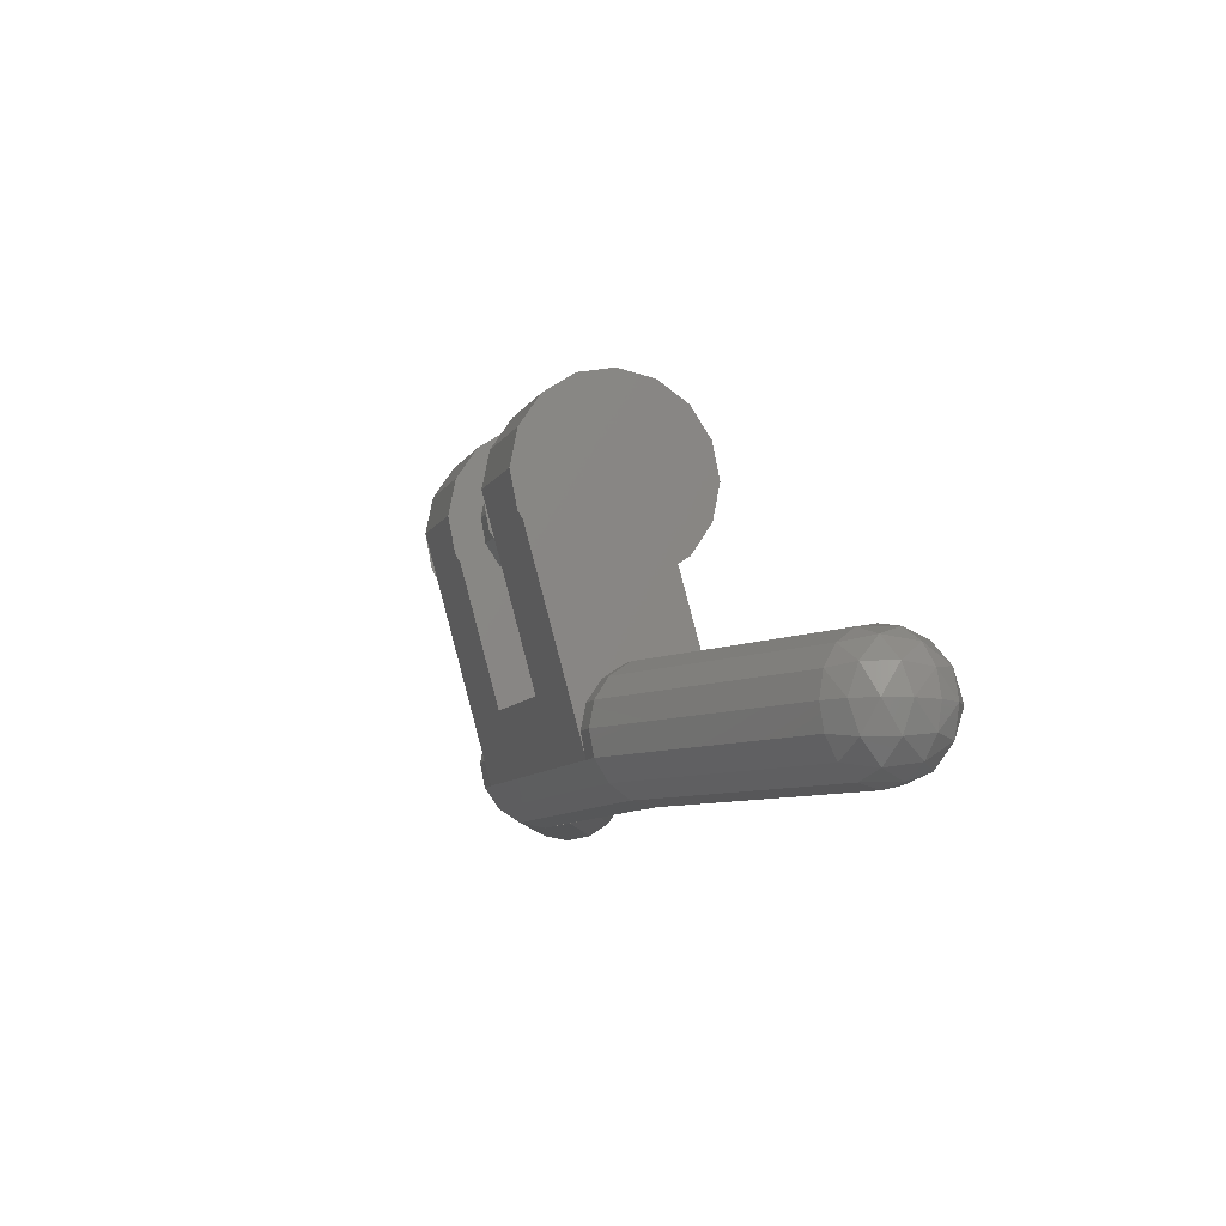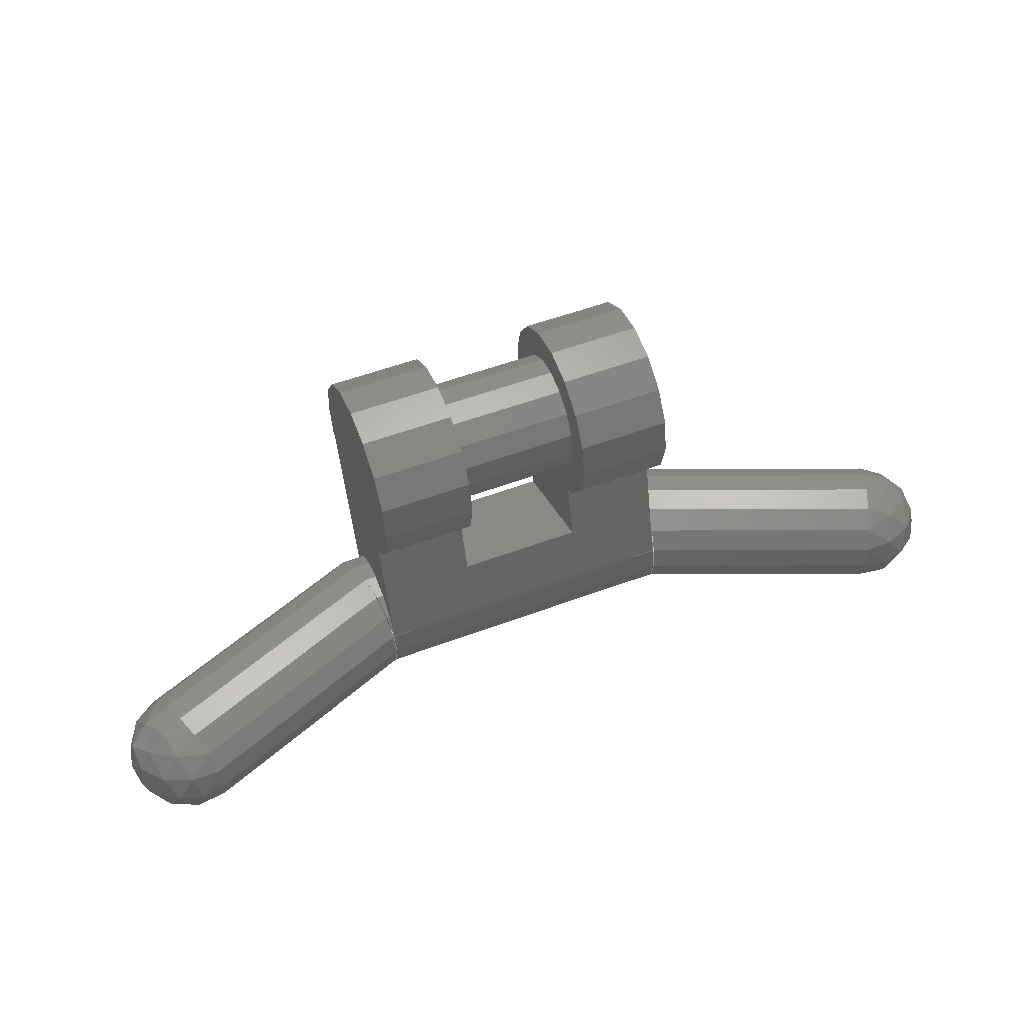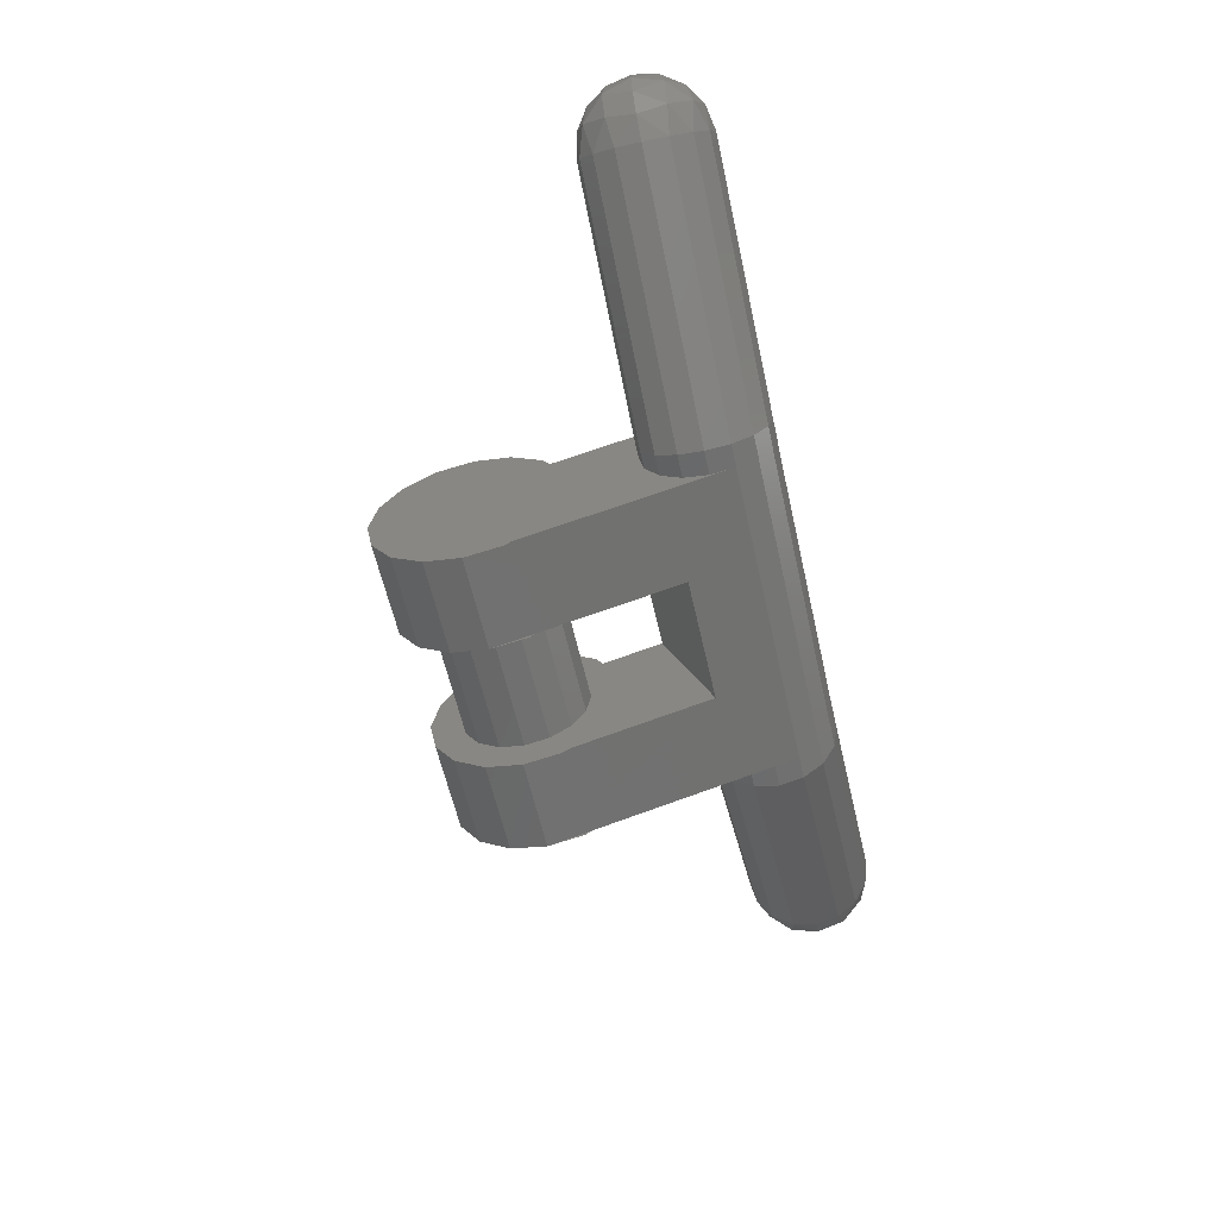
<metadata>
{"format":"stl","ext":"stl","renderer":"f3d","projection":"perspective","resolution":1024,"background":"white","views":[{"elev":-8.6,"azim":-107.7,"up":"+Y"},{"elev":53.9,"azim":-21.7,"up":"+Y"},{"elev":-60.0,"azim":-77.3,"up":"+Z"}]}
</metadata>
<code>
# stl→obj: 381 verts, 498 faces
v 0.4 0 0
v 0.4 0.24 0
v 0.4 0.2217 0.09184
v 0.4 0.1697 0.1697
v 0.4 0.09184 0.2217
v 0.4 -0 0.24
v 0.4 -0.09184 0.2217
v 0.4 -0.1697 0.1697
v 0.4 -0.2217 0.09184
v 0.4 -0.24 -0
v 0.4 -0.2217 -0.09184
v 0.4 -0.1697 -0.1697
v 0.4 -0.09184 -0.2217
v 0.4 0 -0.24
v 0.4 0.09184 -0.2217
v 0.4 0.1697 -0.1697
v 0.4 0.2217 -0.09184
v 0.16 0.24 0
v 0.16 0.2217 -0.09184
v 0.16 0 0
v 0.16 0.1697 -0.1697
v 0.16 0.09184 -0.2217
v 0.16 0 -0.24
v 0.16 -0.09184 -0.2217
v 0.16 -0.1697 -0.1697
v 0.16 -0.2217 -0.09184
v 0.16 -0.24 -0
v 0.16 -0.2217 0.09184
v 0.16 -0.1697 0.1697
v 0.16 -0.09184 0.2217
v 0.16 -0 0.24
v 0.16 0.09184 0.2217
v 0.16 0.1697 0.1697
v 0.16 0.2217 0.09184
v -0.16 0 0
v -0.16 0.24 0
v -0.16 0.2217 0.09184
v -0.16 0.1697 0.1697
v -0.16 0.09184 0.2217
v -0.16 -0 0.24
v -0.16 -0.09184 0.2217
v -0.16 -0.1697 0.1697
v -0.16 -0.2217 0.09184
v -0.16 -0.24 -0
v -0.16 -0.2217 -0.09184
v -0.16 -0.1697 -0.1697
v -0.16 -0.09184 -0.2217
v -0.16 0 -0.24
v -0.16 0.09184 -0.2217
v -0.16 0.1697 -0.1697
v -0.16 0.2217 -0.09184
v -0.4 0.24 0
v -0.4 0.2217 -0.09184
v -0.4 0 0
v -0.4 0.1697 -0.1697
v -0.4 0.09184 -0.2217
v -0.4 0 -0.24
v -0.4 -0.09184 -0.2217
v -0.4 -0.1697 -0.1697
v -0.4 -0.2217 -0.09184
v -0.4 -0.24 -0
v -0.4 -0.2217 0.09184
v -0.4 -0.1697 0.1697
v -0.4 -0.09184 0.2217
v -0.4 -0 0.24
v -0.4 0.09184 0.2217
v -0.4 0.1697 0.1697
v -0.4 0.2217 0.09184
v 1.155 -0.56 0.4313
v 1.189 -0.56 0.3788
v 1.177 -0.4988 0.3743
v 1.104 -0.56 0.4668
v 1.131 -0.4897 0.4314
v 1.145 -0.4469 0.3616
v 1.043 -0.56 0.48
v 1.059 -0.4897 0.4624
v 1.08 -0.4346 0.4112
v 1.097 -0.4122 0.3425
v 0.9812 -0.56 0.4688
v 0.9857 -0.4988 0.4575
v 0.9984 -0.4469 0.4252
v 1.017 -0.4122 0.3769
v 1.04 -0.4 0.32
v 1.063 -0.4122 0.2631
v 1.131 -0.4346 0.2805
v 1.082 -0.4469 0.2148
v 1.151 -0.4897 0.2292
v 1.094 -0.4988 0.1825
v 1.151 -0.56 0.205
v 1.099 -0.56 0.1712
v 1.182 -0.4897 0.3007
v 1.187 -0.56 0.2564
v 1.2 -0.56 0.3174
v 1.04 -0.72 0.32
v 1.097 -0.7078 0.3425
v 1.017 -0.7078 0.3769
v 1.08 -0.6854 0.4112
v 0.9984 -0.6731 0.4252
v 1.059 -0.6303 0.4624
v 0.9857 -0.6212 0.4575
v 1.145 -0.6731 0.3616
v 1.131 -0.6303 0.4314
v 1.177 -0.6212 0.3743
v 1.182 -0.6303 0.3007
v 1.151 -0.6303 0.2292
v 1.131 -0.6854 0.2805
v 1.094 -0.6212 0.1825
v 1.082 -0.6731 0.2148
v 1.063 -0.7078 0.2631
v -1.04 -0.4 0.32
v -1.097 -0.4122 0.3425
v -1.017 -0.4122 0.3769
v -1.08 -0.4346 0.4112
v -0.9984 -0.4469 0.4252
v -1.059 -0.4897 0.4624
v -0.9857 -0.4988 0.4575
v -1.043 -0.56 0.48
v -0.9812 -0.56 0.4688
v -1.145 -0.4469 0.3616
v -1.131 -0.4897 0.4314
v -1.104 -0.56 0.4668
v -1.177 -0.4988 0.3743
v -1.155 -0.56 0.4313
v -1.189 -0.56 0.3788
v -1.2 -0.56 0.3174
v -1.187 -0.56 0.2564
v -1.182 -0.4897 0.3007
v -1.151 -0.56 0.205
v -1.151 -0.4897 0.2292
v -1.131 -0.4346 0.2805
v -1.099 -0.56 0.1712
v -1.094 -0.4988 0.1825
v -1.082 -0.4469 0.2148
v -1.063 -0.4122 0.2631
v -1.177 -0.6212 0.3743
v -1.131 -0.6303 0.4314
v -1.145 -0.6731 0.3616
v -1.059 -0.6303 0.4624
v -1.08 -0.6854 0.4112
v -1.097 -0.7078 0.3425
v -0.9857 -0.6212 0.4575
v -0.9984 -0.6731 0.4252
v -1.017 -0.7078 0.3769
v -1.04 -0.72 0.32
v -1.063 -0.7078 0.2631
v -1.131 -0.6854 0.2805
v -1.082 -0.6731 0.2148
v -1.151 -0.6303 0.2292
v -1.094 -0.6212 0.1825
v -1.182 -0.6303 0.3007
v 0.4 -0.6208 -0.0672
v 0.4 -0.1868 0.1404
v 0.4 -0.4992 0.2272
v 0.16 -0.4608 -0.1116
v 0.16 -0.3392 0.1828
v 0.16 -0.1868 0.1404
v -0.16 -0.4608 -0.1116
v -0.16 -0.1868 0.1404
v -0.16 -0.3392 0.1828
v -0.4 -0.6208 -0.0672
v -0.4 -0.4992 0.2272
v -0.4 -0.1868 0.1404
v -0.16 -0.3388 0.1828
v 0.4 -0.168 0.168
v 0.16 -0.168 0.168
v -0.4 -0.168 0.168
v -0.16 -0.168 0.168
v 0.16 0 0.24
v 0.4 0 0.24
v 0.4 0.24 -0
v 0.16 0.24 -0
v 0.4 -0 -0.24
v 0.16 -0 -0.24
v -0.16 -0 -0.24
v -0.4 -0 -0.24
v -0.4 0.24 -0
v -0.16 0.24 -0
v -0.4 0 0.24
v -0.16 0 0.24
v 0.16 0 0.16
v -0.16 0 0.16
v -0.16 -0.06123 0.1478
v 0.16 -0.06123 0.1478
v -0.16 -0.1131 0.1131
v 0.16 -0.1131 0.1131
v -0.16 -0.1478 0.06123
v 0.16 -0.1478 0.06123
v -0.16 -0.16 0
v 0.16 -0.16 0
v -0.16 -0.1478 -0.06123
v 0.16 -0.1478 -0.06123
v -0.16 -0.1131 -0.1131
v 0.16 -0.1131 -0.1131
v -0.16 -0.06123 -0.1478
v 0.16 -0.06123 -0.1478
v -0.16 -0 -0.16
v 0.16 -0 -0.16
v -0.16 0.06123 -0.1478
v 0.16 0.06123 -0.1478
v -0.16 0.1131 -0.1131
v 0.16 0.1131 -0.1131
v -0.16 0.1478 -0.06123
v 0.16 0.1478 -0.06123
v -0.16 0.16 -0
v 0.16 0.16 -0
v -0.16 0.1478 0.06123
v 0.16 0.1478 0.06123
v -0.16 0.1131 0.1131
v 0.16 0.1131 0.1131
v -0.16 0.06123 0.1478
v 0.16 0.06123 0.1478
v 0.668 -0.4 0.1736
v 0.6455 -0.4122 0.2305
v 0.6264 -0.4469 0.2788
v 0.6137 -0.4988 0.3111
v 0.6092 -0.56 0.3224
v 0.6137 -0.6212 0.3111
v 0.6264 -0.6731 0.2788
v 0.6455 -0.7078 0.2305
v 0.668 -0.72 0.1736
v 0.6905 -0.7078 0.1167
v 0.7096 -0.6731 0.06838
v 0.7223 -0.6212 0.03613
v 0.7268 -0.56 0.0248
v 0.7223 -0.4988 0.03613
v 0.7096 -0.4469 0.06838
v 0.6905 -0.4122 0.1167
v -0.668 -0.4 0.1736
v -0.6905 -0.4122 0.1167
v -0.7096 -0.4469 0.06838
v -0.7223 -0.4988 0.03613
v -0.7268 -0.56 0.0248
v -0.7223 -0.6212 0.03613
v -0.7096 -0.6731 0.06838
v -0.6905 -0.7078 0.1167
v -0.668 -0.72 0.1736
v -0.6455 -0.7078 0.2305
v -0.6264 -0.6731 0.2788
v -0.6137 -0.6212 0.3111
v -0.6092 -0.56 0.3224
v -0.6137 -0.4988 0.3111
v -0.6264 -0.4469 0.2788
v -0.6455 -0.4122 0.2305
v 0.4304 -0.4 0.08
v 0.8024 -0.4 0.2264
v 0.8133 -0.4122 0.1652
v 0.4413 -0.4122 0.01877
v 0.8225 -0.4469 0.1133
v 0.4505 -0.4469 -0.03314
v 0.8286 -0.4988 0.07858
v 0.4566 -0.4988 -0.06782
v 0.8308 -0.56 0.0664
v 0.4588 -0.56 -0.08
v 0.8286 -0.6212 0.07858
v 0.4566 -0.6212 -0.06782
v 0.8225 -0.6731 0.1133
v 0.4505 -0.6731 -0.03314
v 0.8133 -0.7078 0.1652
v 0.4413 -0.7078 0.01877
v 0.8024 -0.72 0.2264
v 0.4304 -0.72 0.08
v 0.7915 -0.7078 0.2876
v 0.4195 -0.7078 0.1412
v 0.7823 -0.6731 0.3395
v 0.4103 -0.6731 0.1931
v 0.7762 -0.6212 0.3742
v 0.4042 -0.6212 0.2278
v 0.774 -0.56 0.3864
v 0.402 -0.56 0.24
v 0.7762 -0.4988 0.3742
v 0.4042 -0.4988 0.2278
v 0.7823 -0.4469 0.3395
v 0.4103 -0.4469 0.1931
v 0.7915 -0.4122 0.2876
v 0.4195 -0.4122 0.1412
v -0.4304 -0.4 0.08
v -0.8024 -0.4 0.2264
v -0.7915 -0.4122 0.2876
v -0.4195 -0.4122 0.1412
v -0.7823 -0.4469 0.3395
v -0.4103 -0.4469 0.1931
v -0.7762 -0.4988 0.3742
v -0.4042 -0.4988 0.2278
v -0.774 -0.56 0.3864
v -0.402 -0.56 0.24
v -0.7762 -0.6212 0.3742
v -0.4042 -0.6212 0.2278
v -0.7823 -0.6731 0.3395
v -0.4103 -0.6731 0.1931
v -0.7915 -0.7078 0.2876
v -0.4195 -0.7078 0.1412
v -0.8024 -0.72 0.2264
v -0.4304 -0.72 0.08
v -0.8133 -0.7078 0.1652
v -0.4413 -0.7078 0.01877
v -0.8225 -0.6731 0.1133
v -0.4505 -0.6731 -0.03314
v -0.8286 -0.6212 0.07858
v -0.4566 -0.6212 -0.06782
v -0.8308 -0.56 0.0664
v -0.4588 -0.56 -0.08
v -0.8286 -0.4988 0.07858
v -0.4566 -0.4988 -0.06782
v -0.8225 -0.4469 0.1133
v -0.4505 -0.4469 -0.03314
v -0.8133 -0.4122 0.1652
v -0.4413 -0.4122 0.01877
v 0.3696 -0.4 0.08
v 0.358 -0.4122 0.1412
v 0.4188 -0.4122 0.1412
v 0.3481 -0.4469 0.1931
v 0.4089 -0.4469 0.1931
v 0.3415 -0.4988 0.2278
v 0.4023 -0.4988 0.2278
v 0.3392 -0.56 0.24
v 0.4 -0.56 0.24
v 0.3415 -0.6212 0.2278
v 0.4023 -0.6212 0.2278
v 0.3481 -0.6731 0.1931
v 0.4089 -0.6731 0.1931
v 0.358 -0.7078 0.1412
v 0.4188 -0.7078 0.1412
v 0.3696 -0.72 0.08
v 0.3812 -0.7078 0.01877
v 0.442 -0.7078 0.01877
v 0.3911 -0.6731 -0.03314
v 0.4519 -0.6731 -0.03314
v 0.3977 -0.6212 -0.06782
v 0.4585 -0.6212 -0.06782
v 0.4 -0.56 -0.08
v 0.4608 -0.56 -0.08
v 0.3977 -0.4988 -0.06782
v 0.4585 -0.4988 -0.06782
v 0.3911 -0.4469 -0.03314
v 0.4519 -0.4469 -0.03314
v 0.3812 -0.4122 0.01877
v 0.442 -0.4122 0.01877
v -0.3696 -0.4 0.08
v -0.3812 -0.4122 0.01877
v -0.442 -0.4122 0.01877
v -0.3911 -0.4469 -0.03314
v -0.4519 -0.4469 -0.03314
v -0.3977 -0.4988 -0.06782
v -0.4585 -0.4988 -0.06782
v -0.4 -0.56 -0.08
v -0.4608 -0.56 -0.08
v -0.3977 -0.6212 -0.06782
v -0.4585 -0.6212 -0.06782
v -0.3911 -0.6731 -0.03314
v -0.4519 -0.6731 -0.03314
v -0.3812 -0.7078 0.01877
v -0.442 -0.7078 0.01877
v -0.3696 -0.72 0.08
v -0.358 -0.7078 0.1412
v -0.4188 -0.7078 0.1412
v -0.3481 -0.6731 0.1931
v -0.4089 -0.6731 0.1931
v -0.3415 -0.6212 0.2278
v -0.4023 -0.6212 0.2278
v -0.3392 -0.56 0.24
v -0.4 -0.56 0.24
v -0.3415 -0.4988 0.2278
v -0.4023 -0.4988 0.2278
v -0.3481 -0.4469 0.1931
v -0.4089 -0.4469 0.1931
v -0.358 -0.4122 0.1412
v -0.4188 -0.4122 0.1412
v -0.4 -0.5602 0.2393
v 0.4 -0.5602 0.2393
v -0.4 -0.6211 0.2271
v 0.4 -0.6211 0.2271
v -0.4 -0.6727 0.1925
v 0.4 -0.6727 0.1925
v -0.4 -0.7072 0.1408
v 0.4 -0.7072 0.1408
v -0.4 -0.7193 0.07984
v 0.4 -0.7193 0.07984
v -0.4 -0.7071 0.01891
v 0.4 -0.7071 0.01891
v -0.4 -0.6725 -0.03273
v 0.4 -0.6725 -0.03273
f 1 2 3
f 1 3 4
f 1 4 5
f 1 5 6
f 1 6 7
f 1 7 8
f 1 8 9
f 1 9 10
f 1 10 11
f 1 11 12
f 1 12 13
f 1 13 14
f 1 14 15
f 1 15 16
f 1 16 17
f 1 17 2
f 18 19 20
f 19 21 20
f 21 22 20
f 22 23 20
f 23 24 20
f 24 25 20
f 25 26 20
f 26 27 20
f 27 28 20
f 28 29 20
f 29 30 20
f 30 31 20
f 31 32 20
f 32 33 20
f 33 34 20
f 34 18 20
f 35 36 37
f 35 37 38
f 35 38 39
f 35 39 40
f 35 40 41
f 35 41 42
f 35 42 43
f 35 43 44
f 35 44 45
f 35 45 46
f 35 46 47
f 35 47 48
f 35 48 49
f 35 49 50
f 35 50 51
f 35 51 36
f 52 53 54
f 53 55 54
f 55 56 54
f 56 57 54
f 57 58 54
f 58 59 54
f 59 60 54
f 60 61 54
f 61 62 54
f 62 63 54
f 63 64 54
f 64 65 54
f 65 66 54
f 66 67 54
f 67 68 54
f 68 52 54
f 69 70 71
f 72 69 73
f 73 69 71
f 73 71 74
f 75 72 76
f 76 72 73
f 76 73 77
f 77 73 74
f 77 74 78
f 79 75 80
f 80 75 76
f 80 76 81
f 81 76 77
f 81 77 82
f 82 77 78
f 82 78 83
f 83 78 84
f 78 85 84
f 84 85 86
f 85 87 86
f 86 87 88
f 87 89 88
f 88 89 90
f 78 74 85
f 74 91 85
f 85 91 87
f 91 92 87
f 87 92 89
f 74 71 91
f 71 93 91
f 91 93 92
f 71 70 93
f 94 95 96
f 95 97 96
f 96 97 98
f 97 99 98
f 98 99 100
f 99 75 100
f 100 75 79
f 95 101 97
f 101 102 97
f 97 102 99
f 102 72 99
f 99 72 75
f 101 103 102
f 103 69 102
f 102 69 72
f 103 70 69
f 93 70 103
f 92 93 104
f 104 93 103
f 104 103 101
f 89 92 105
f 105 92 104
f 105 104 106
f 106 104 101
f 106 101 95
f 90 89 107
f 107 89 105
f 107 105 108
f 108 105 106
f 108 106 109
f 109 106 95
f 109 95 94
f 110 111 112
f 111 113 112
f 112 113 114
f 113 115 114
f 114 115 116
f 115 117 116
f 116 117 118
f 111 119 113
f 119 120 113
f 113 120 115
f 120 121 115
f 115 121 117
f 119 122 120
f 122 123 120
f 120 123 121
f 122 124 123
f 125 124 122
f 126 125 127
f 127 125 122
f 127 122 119
f 128 126 129
f 129 126 127
f 129 127 130
f 130 127 119
f 130 119 111
f 131 128 132
f 132 128 129
f 132 129 133
f 133 129 130
f 133 130 134
f 134 130 111
f 134 111 110
f 123 124 135
f 121 123 136
f 136 123 135
f 136 135 137
f 117 121 138
f 138 121 136
f 138 136 139
f 139 136 137
f 139 137 140
f 118 117 141
f 141 117 138
f 141 138 142
f 142 138 139
f 142 139 143
f 143 139 140
f 143 140 144
f 144 140 145
f 140 146 145
f 145 146 147
f 146 148 147
f 147 148 149
f 148 128 149
f 149 128 131
f 140 137 146
f 137 150 146
f 146 150 148
f 150 126 148
f 148 126 128
f 137 135 150
f 135 125 150
f 150 125 126
f 135 124 125
f 151 14 152
f 151 152 153
f 154 155 156
f 154 156 23
f 157 48 158
f 157 158 159
f 160 161 162
f 160 162 57
f 154 157 163
f 154 163 155
f 164 165 156
f 164 156 152
f 166 162 158
f 166 158 167
f 152 156 155
f 152 155 153
f 162 161 159
f 162 159 158
f 153 155 159
f 153 159 161
f 14 151 154
f 14 154 23
f 57 48 157
f 57 157 160
f 151 160 157
f 151 157 154
f 168 169 5
f 168 5 32
f 32 5 4
f 32 4 33
f 33 4 3
f 33 3 34
f 34 3 170
f 34 170 171
f 171 170 17
f 171 17 19
f 19 17 16
f 19 16 21
f 21 16 15
f 21 15 22
f 22 15 172
f 22 172 173
f 174 175 56
f 174 56 49
f 49 56 55
f 49 55 50
f 50 55 53
f 50 53 51
f 51 53 176
f 51 176 177
f 177 176 68
f 177 68 37
f 37 68 67
f 37 67 38
f 38 67 66
f 38 66 39
f 39 66 178
f 39 178 179
f 29 8 7
f 29 7 30
f 30 7 169
f 30 169 168
f 179 178 64
f 179 64 41
f 41 64 63
f 41 63 42
f 180 181 182
f 180 182 183
f 183 182 184
f 183 184 185
f 185 184 186
f 185 186 187
f 187 186 188
f 187 188 189
f 189 188 190
f 189 190 191
f 191 190 192
f 191 192 193
f 193 192 194
f 193 194 195
f 195 194 196
f 195 196 197
f 197 196 198
f 197 198 199
f 199 198 200
f 199 200 201
f 201 200 202
f 201 202 203
f 203 202 204
f 203 204 205
f 205 204 206
f 205 206 207
f 207 206 208
f 207 208 209
f 209 208 210
f 209 210 211
f 211 210 181
f 211 181 180
f 83 212 213
f 83 213 82
f 82 213 214
f 82 214 81
f 81 214 215
f 81 215 80
f 80 215 216
f 80 216 79
f 79 216 217
f 79 217 100
f 100 217 218
f 100 218 98
f 98 218 219
f 98 219 96
f 96 219 220
f 96 220 94
f 94 220 221
f 94 221 109
f 109 221 222
f 109 222 108
f 108 222 223
f 108 223 107
f 107 223 224
f 107 224 90
f 90 224 225
f 90 225 88
f 88 225 226
f 88 226 86
f 86 226 227
f 86 227 84
f 84 227 212
f 84 212 83
f 110 228 229
f 110 229 134
f 134 229 230
f 134 230 133
f 133 230 231
f 133 231 132
f 132 231 232
f 132 232 131
f 131 232 233
f 131 233 149
f 149 233 234
f 149 234 147
f 147 234 235
f 147 235 145
f 145 235 236
f 145 236 144
f 144 236 237
f 144 237 143
f 143 237 238
f 143 238 142
f 142 238 239
f 142 239 141
f 141 239 240
f 141 240 118
f 118 240 241
f 118 241 116
f 116 241 242
f 116 242 114
f 114 242 243
f 114 243 112
f 112 243 228
f 112 228 110
f 244 245 246
f 244 246 247
f 247 246 248
f 247 248 249
f 249 248 250
f 249 250 251
f 251 250 252
f 251 252 253
f 253 252 254
f 253 254 255
f 255 254 256
f 255 256 257
f 257 256 258
f 257 258 259
f 259 258 260
f 259 260 261
f 261 260 262
f 261 262 263
f 263 262 264
f 263 264 265
f 265 264 266
f 265 266 267
f 267 266 268
f 267 268 269
f 269 268 270
f 269 270 271
f 271 270 272
f 271 272 273
f 273 272 274
f 273 274 275
f 275 274 245
f 275 245 244
f 276 277 278
f 276 278 279
f 279 278 280
f 279 280 281
f 281 280 282
f 281 282 283
f 283 282 284
f 283 284 285
f 285 284 286
f 285 286 287
f 287 286 288
f 287 288 289
f 289 288 290
f 289 290 291
f 291 290 292
f 291 292 293
f 293 292 294
f 293 294 295
f 295 294 296
f 295 296 297
f 297 296 298
f 297 298 299
f 299 298 300
f 299 300 301
f 301 300 302
f 301 302 303
f 303 302 304
f 303 304 305
f 305 304 306
f 305 306 307
f 307 306 277
f 307 277 276
f 244 308 309
f 244 309 310
f 310 309 311
f 310 311 312
f 312 311 313
f 312 313 314
f 314 313 315
f 314 315 316
f 316 315 317
f 316 317 318
f 318 317 319
f 318 319 320
f 320 319 321
f 320 321 322
f 322 321 323
f 322 323 261
f 261 323 324
f 261 324 325
f 325 324 326
f 325 326 327
f 327 326 328
f 327 328 329
f 329 328 330
f 329 330 331
f 331 330 332
f 331 332 333
f 333 332 334
f 333 334 335
f 335 334 336
f 335 336 337
f 337 336 308
f 337 308 244
f 276 338 339
f 276 339 340
f 340 339 341
f 340 341 342
f 342 341 343
f 342 343 344
f 344 343 345
f 344 345 346
f 346 345 347
f 346 347 348
f 348 347 349
f 348 349 350
f 350 349 351
f 350 351 352
f 352 351 353
f 352 353 293
f 293 353 354
f 293 354 355
f 355 354 356
f 355 356 357
f 357 356 358
f 357 358 359
f 359 358 360
f 359 360 361
f 361 360 362
f 361 362 363
f 363 362 364
f 363 364 365
f 365 364 366
f 365 366 367
f 367 366 338
f 367 338 276
f 153 161 368
f 153 368 369
f 369 368 370
f 369 370 371
f 371 370 372
f 371 372 373
f 373 372 374
f 373 374 375
f 375 374 376
f 375 376 377
f 377 376 378
f 377 378 379
f 379 378 380
f 379 380 381
f 381 380 160
f 381 160 151

</code>
